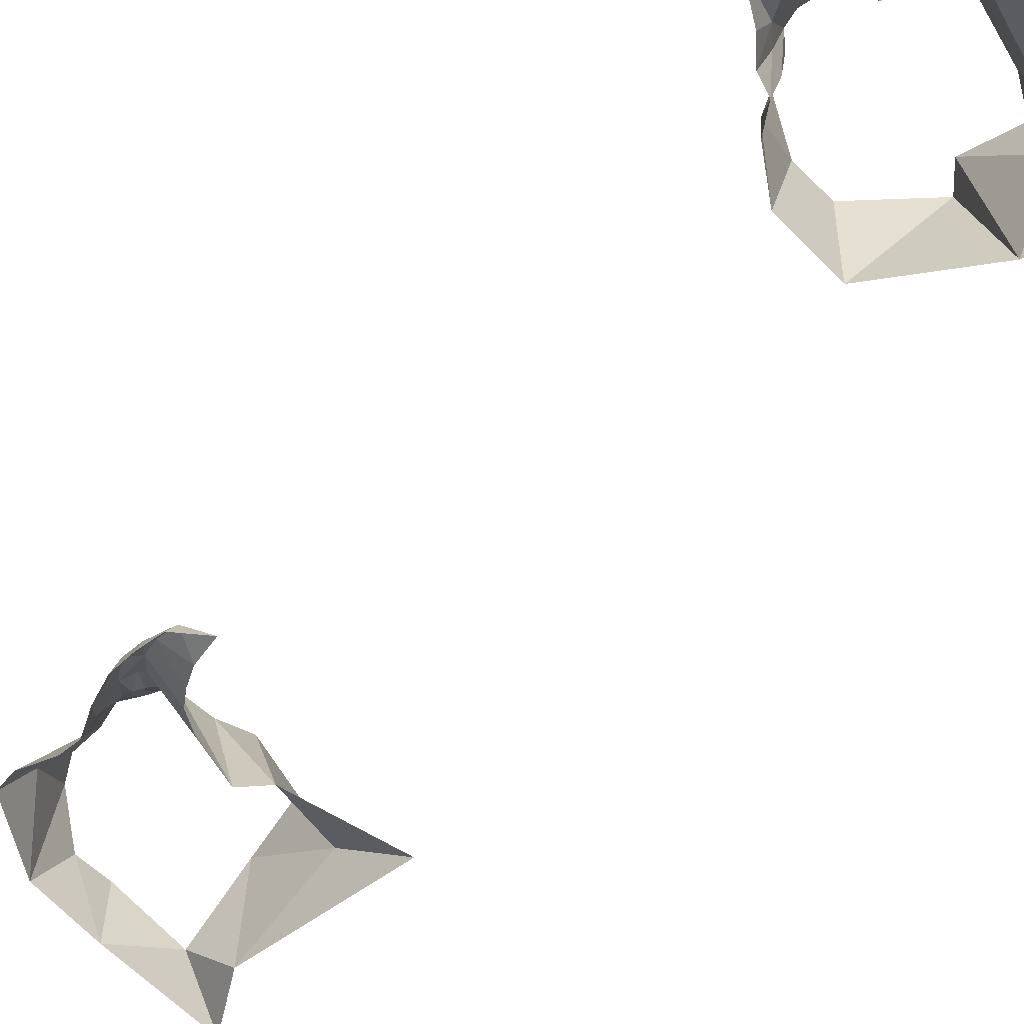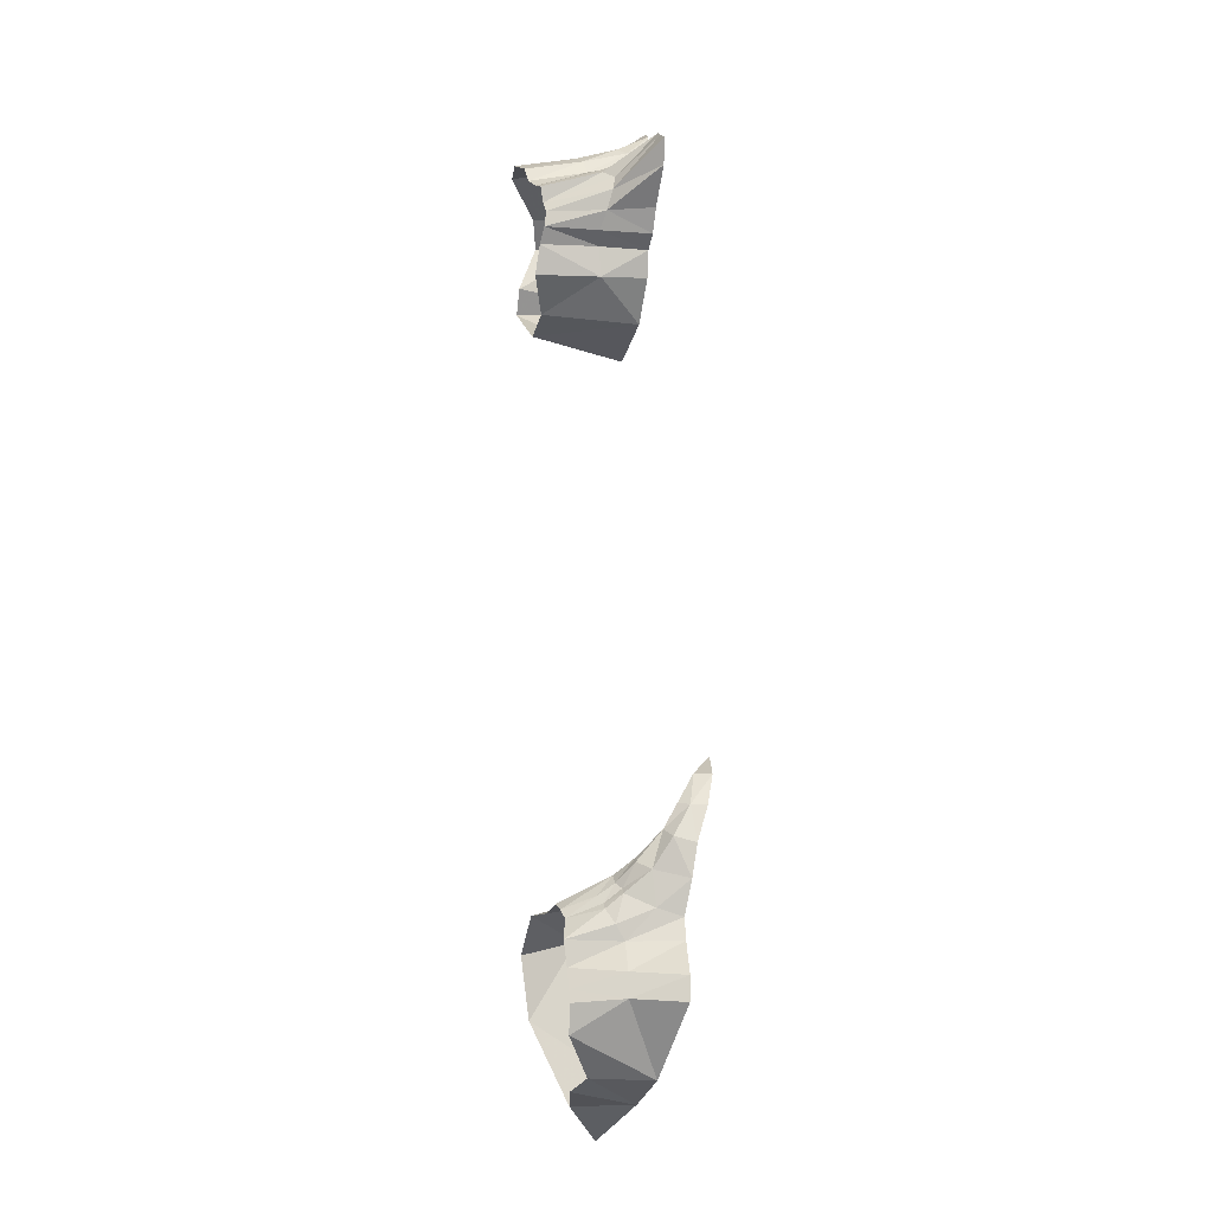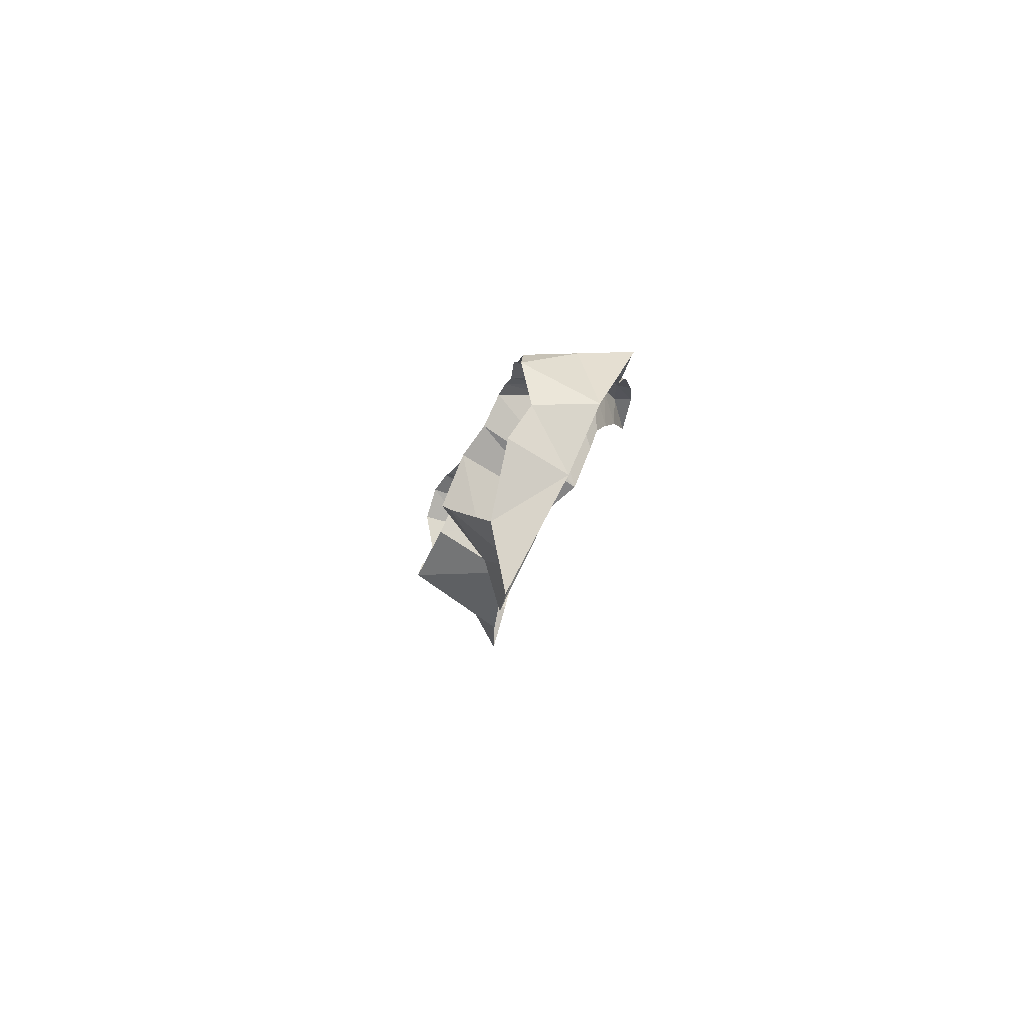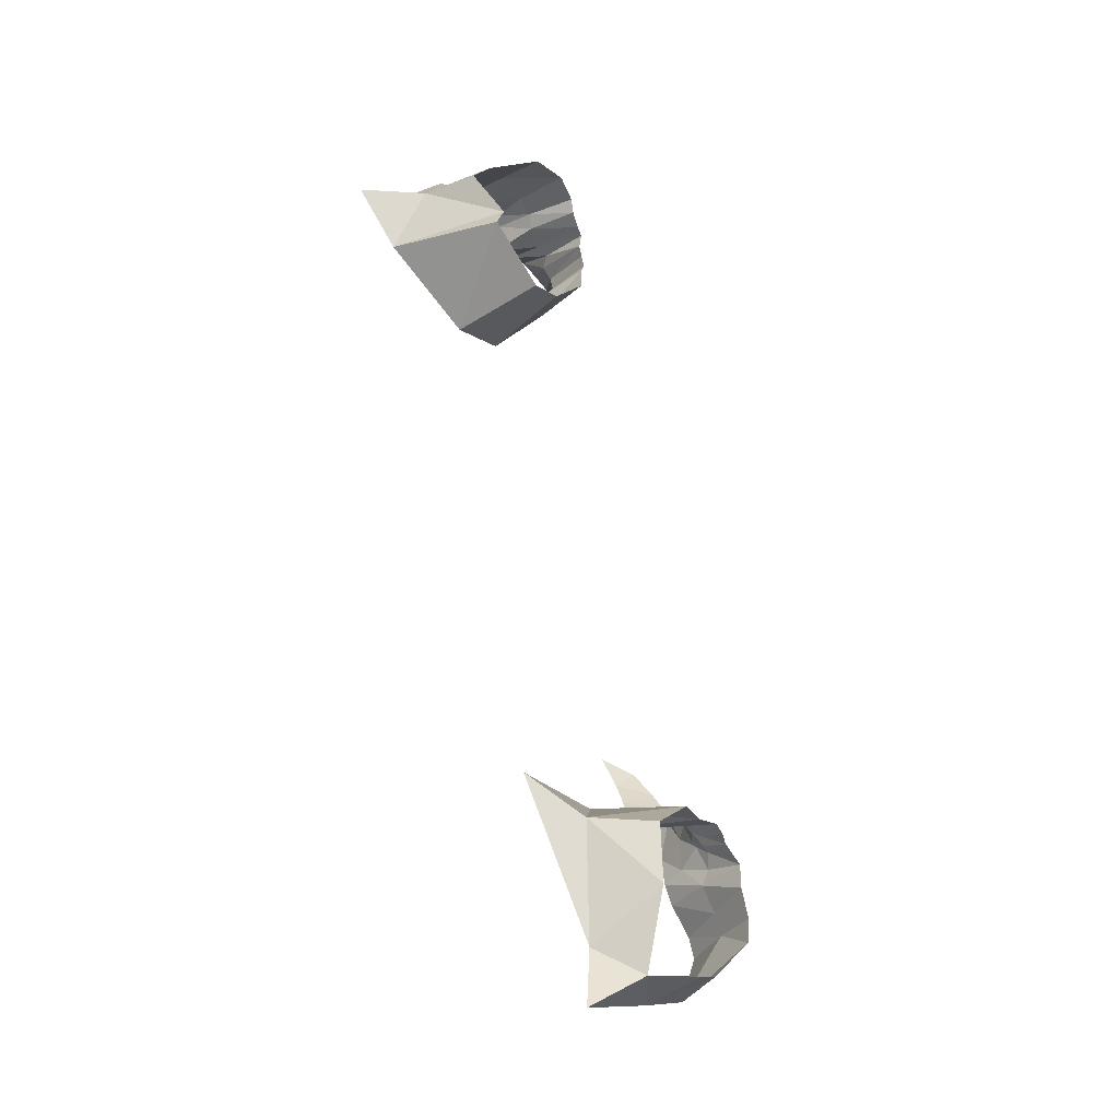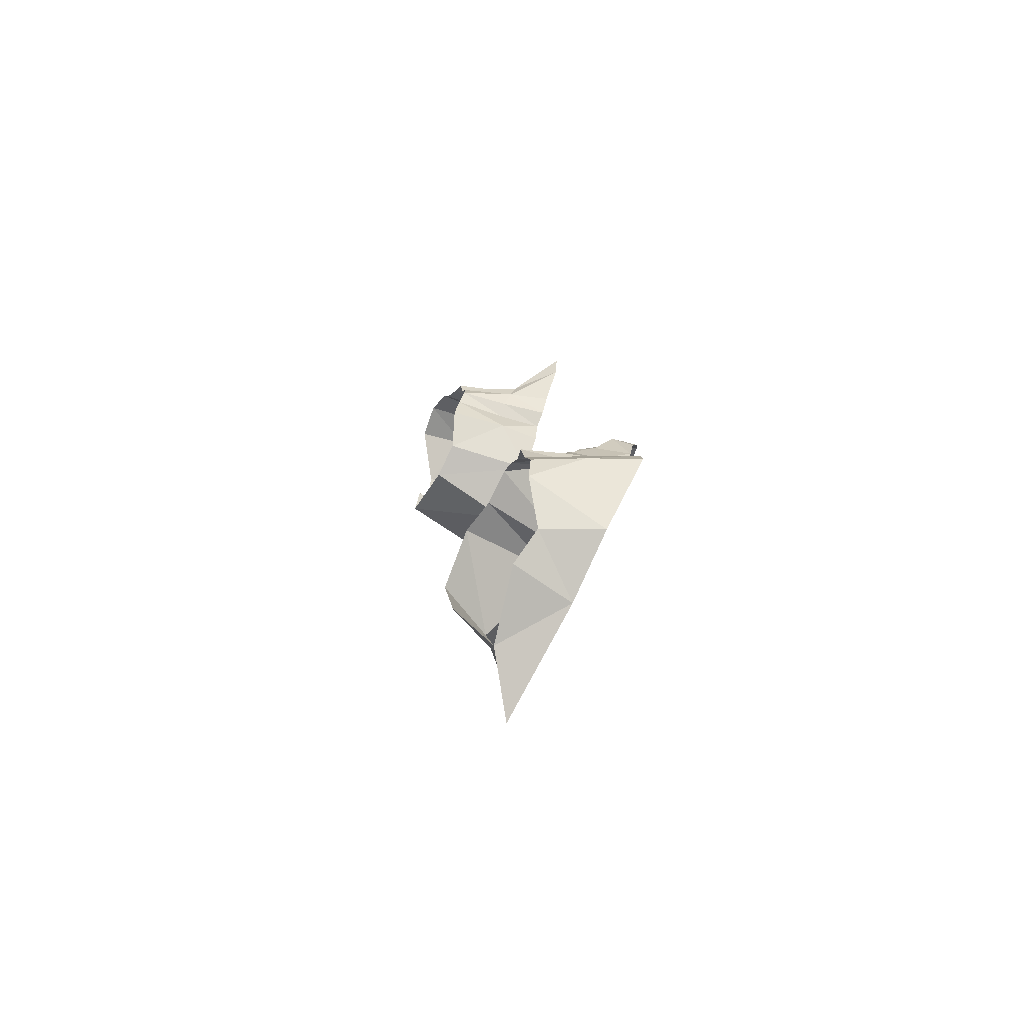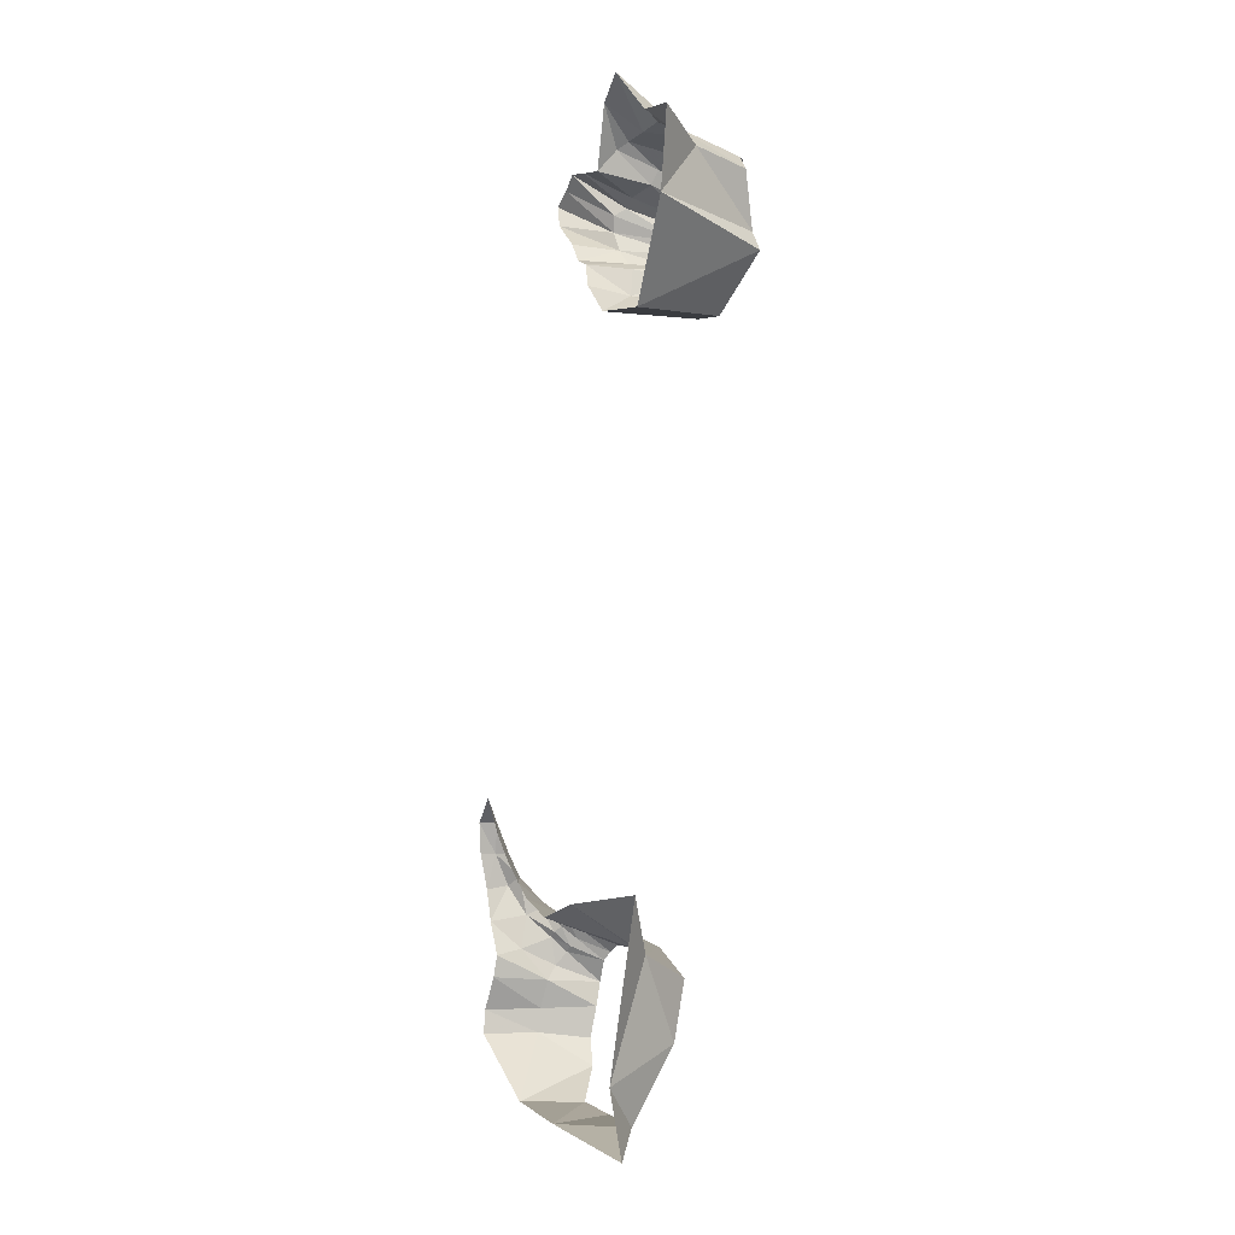
<metadata>
{"format":"obj","ext":"obj","renderer":"f3d","projection":"perspective","resolution":1024,"background":"white","views":[{"elev":-64.0,"azim":-24.0,"up":"+Y"},{"elev":-4.1,"azim":-104.9,"up":"+Z"},{"elev":-78.9,"azim":-115.7,"up":"+Z"},{"elev":-37.6,"azim":124.8,"up":"+Z"},{"elev":-65.0,"azim":-117.5,"up":"+Z"},{"elev":-21.1,"azim":60.1,"up":"+Z"}]}
</metadata>
<code>
v  337 -51.2 311.7
v  338.6 -62.91 312.1
v  331.9 -46.68 302.3
v  331.9 -46.68 302.3
v  338.9 -70.65 299.9
v  304.2 -45.67 311.7
v  299.2 -57.65 315.5
v  305.5 -45.36 313.6
v  299.2 -57.65 315.5
v  300.9 -58.49 318.3
v  324.4 -43.41 322.8
v  323.1 -54.11 325.2
v  332.9 -49.79 316.9
v  333.9 -64.19 318.2
v  320 -46.68 290.3
v  334.2 -46.68 297.2
v  321.6 -65.48 286.3
v  334.2 -46.68 297.2
v  305 -56.81 320.7
v  310 -55.37 321.3
v  307.5 -44.42 317.3
v  310.5 -43.58 319
v  299.8 -56.59 311.5
v  291.4 -65.47 318.8
v  290 -65.19 323.8
v  300.9 -58.49 318.3
v  294.2 -65.57 325.2
v  317 -42.27 323.5
v  315.7 -54.27 325.5
v  323.6 -71.14 333.8
v  322.3 -61.26 326.8
v  317.8 -61.81 326.8
v  336.7 -72.63 317.6
v  336.7 -72.63 317.6
v  338.6 -62.91 312.1
v  346.8 -74.1 312.8
v  346.8 -74.1 312.8
v  317 -42.27 323.5
v  311.8 -43.12 321.7
v  311.8 -54.78 323.9
v  316.8 -69.78 331.3
v  313 -62.18 327.2
v  311 -63.67 326
v  321.6 -65.48 286.3
v  308.8 -65.48 291.5
v  320 -46.68 290.3
v  312.5 -46.68 293.2
v  304.2 -56.18 305.4
v  304.1 -56.53 299.5
v  302.2 -65.48 304.8
v  304.1 -56.53 299.5
v  303.4 -65.64 299.5
v  301.6 -55.66 308
v  299 -65.48 307.3
v  303.9 -45.26 308.6
v  304.2 -45.67 311.7
v  305.6 -44.79 305.5
v  306.6 -44.14 299.7
v  296.7 -65.48 311.9
v  299.8 -56.59 311.5
v  302.5 -56.45 319.6
v  305.5 -44.88 316.7
v  297.9 -66.25 326.7
v  297.9 -66.25 326.7
v  308.6 -66.59 321.6
v  302.9 -66.41 324.4
v  305.5 -44.88 316.7
v  310 -55.37 321.3
v  308.6 -66.59 321.6
v  264.4 -43.69 152.3
v  258.9 -54.49 152.3
v  259.2 -39.17 160.2
v  278.8 -60.33 182.2
v  284.5 -58.05 183.7
v  275.2 -39.17 179.6
v  282 -37.9 178.7
v  291.2 -38.16 171.1
v  297.7 -50.14 172.8
v  289.1 -39.17 159.5
v  291.5 -53.89 150
v  294 -52.86 136.8
v  271.9 -54.49 146.4
v  285.1 -45.68 144.6
v  271.1 -42.28 149.2
v  259.1 -47.28 178.7
v  258.7 -48.83 175.7
v  257.9 -54.1 181.3
v  256.8 -58.73 179.8
v  271.3 -60.27 187.5
v  265.2 -48.38 186.5
v  268.8 -39.17 181.6
v  256.5 -61 192.4
v  257.6 -57.05 193.4
v  256.2 -59.93 186.3
v  258.9 -53.64 187.8
v  267.3 -66.55 207
v  266.4 -63.78 200
v  262.3 -62.06 204.1
v  260.7 -58.62 198.9
v  260.7 -65.04 203.9
v  259 -60.51 198.8
v  258.3 -63.43 198.7
v  297.7 -50.14 172.8
v  291.2 -38.16 171.1
v  307.1 -57.75 180.5
v  253.8 -48.12 166.6
v  249 -57.33 166.3
v  294 -52.86 136.8
v  285.1 -45.68 144.6
v  275.2 -39.17 179.6
v  284.5 -58.05 183.7
v  307.1 -57.75 180.5
v  254.9 -58.43 176
v  255.3 -48.46 171
v  250.2 -57.7 170.7
v  261 -51.35 189
v  260.5 -56.04 194.5
v  262.2 -51.69 189.7
v  264.6 -39.8 179.4
v  263.7 -45.18 183.2
v  266.4 -39.38 180.8
v  261.3 -38.75 176
v  260.6 -39.17 171.4
v  259.2 -39.17 167.9
v  258.3 -39.17 165.7
v  266.9 -61.84 195.2
v  268 -60.25 191.2
v  260.5 -56.04 194.5
v  262.2 -51.69 189.7
v  258.3 -63.43 198.7
v  263.2 -48.26 185.3
v  260.9 -45.89 181.1
v  262.3 -46.01 182
v  260.3 -48.98 183.7
v  261.7 -49.17 184.5
v  249 -57.33 166.3
f 15 16 17
f 17 18 5
f 18 4 5
f 4 2 5
f 5 2 37
f 1 2 3
f 1 14 2
f 14 34 2
f 35 34 36
f 13 14 1
f 14 30 33
f 13 12 14
f 11 12 13
f 11 28 12
f 31 30 14
f 14 12 31
f 12 28 29
f 30 31 32
f 31 12 32
f 32 12 29
f 30 32 41
f 38 39 29
f 41 32 42
f 32 29 42
f 29 39 40
f 42 29 40
f 39 22 40
f 41 42 43
f 42 40 43
f 41 43 69
f 43 68 69
f 43 40 68
f 40 22 68
f 21 20 22
f 19 20 21
f 21 67 19
f 20 19 65
f 65 19 66
f 19 67 61
f 19 61 66
f 66 61 64
f 64 26 27
f 26 9 27
f 27 9 25
f 61 10 63
f 8 9 10
f 10 61 8
f 8 61 62
f 6 7 8
f 7 24 25
f 59 24 60
f 23 24 7
f 56 23 7
f 59 23 54
f 55 23 56
f 54 23 53
f 55 53 23
f 53 50 54
f 55 48 53
f 48 50 53
f 57 48 55
f 48 49 50
f 48 57 49
f 49 57 58
f 50 51 52
f 58 47 51
f 51 45 52
f 51 47 45
f 46 45 47
f 44 45 46
f 111 112 103
f 76 103 104
f 74 103 76
f 75 74 76
f 73 74 75
f 73 110 91
f 90 73 91
f 121 90 91
f 89 73 90
f 129 89 90
f 127 89 129
f 128 127 129
f 126 127 128
f 99 126 128
f 97 126 99
f 121 120 90
f 119 120 121
f 98 97 99
f 96 97 98
f 98 100 96
f 101 98 99
f 100 98 101
f 100 101 102
f 117 101 99
f 90 120 131
f 131 118 90
f 130 101 92
f 116 118 131
f 116 117 118
f 92 101 93
f 93 101 117
f 92 93 94
f 93 117 95
f 94 93 95
f 95 117 116
f 120 133 131
f 119 133 120
f 135 116 131
f 131 133 135
f 95 116 135
f 119 132 133
f 122 132 119
f 133 134 135
f 132 134 133
f 134 95 135
f 85 132 122
f 132 85 134
f 94 95 87
f 87 95 134
f 134 85 87
f 94 87 88
f 85 122 86
f 85 86 87
f 87 86 88
f 86 122 123
f 86 113 88
f 123 114 86
f 113 86 114
f 124 114 123
f 113 114 115
f 114 124 106
f 115 114 106
f 115 106 136
f 106 124 125
f 125 72 106
f 106 72 71
f 106 71 107
f 70 71 72
f 70 82 71
f 84 82 70
f 83 82 84
f 81 82 83
f 108 109 80
f 80 109 79
f 79 78 80
f 80 78 105
f 77 78 79

</code>
